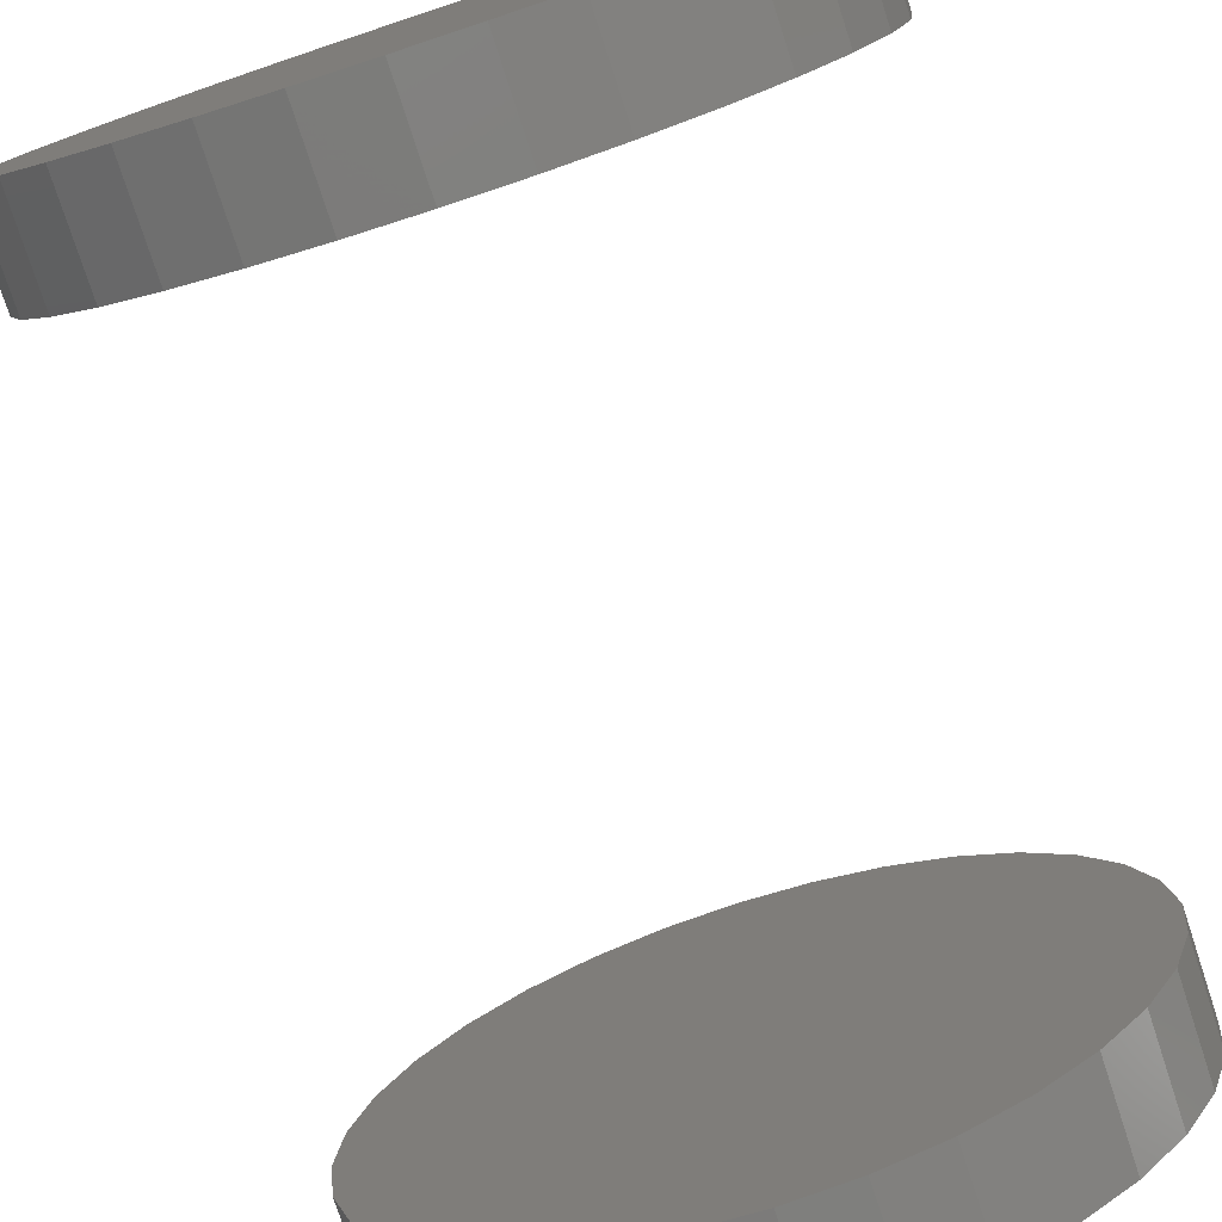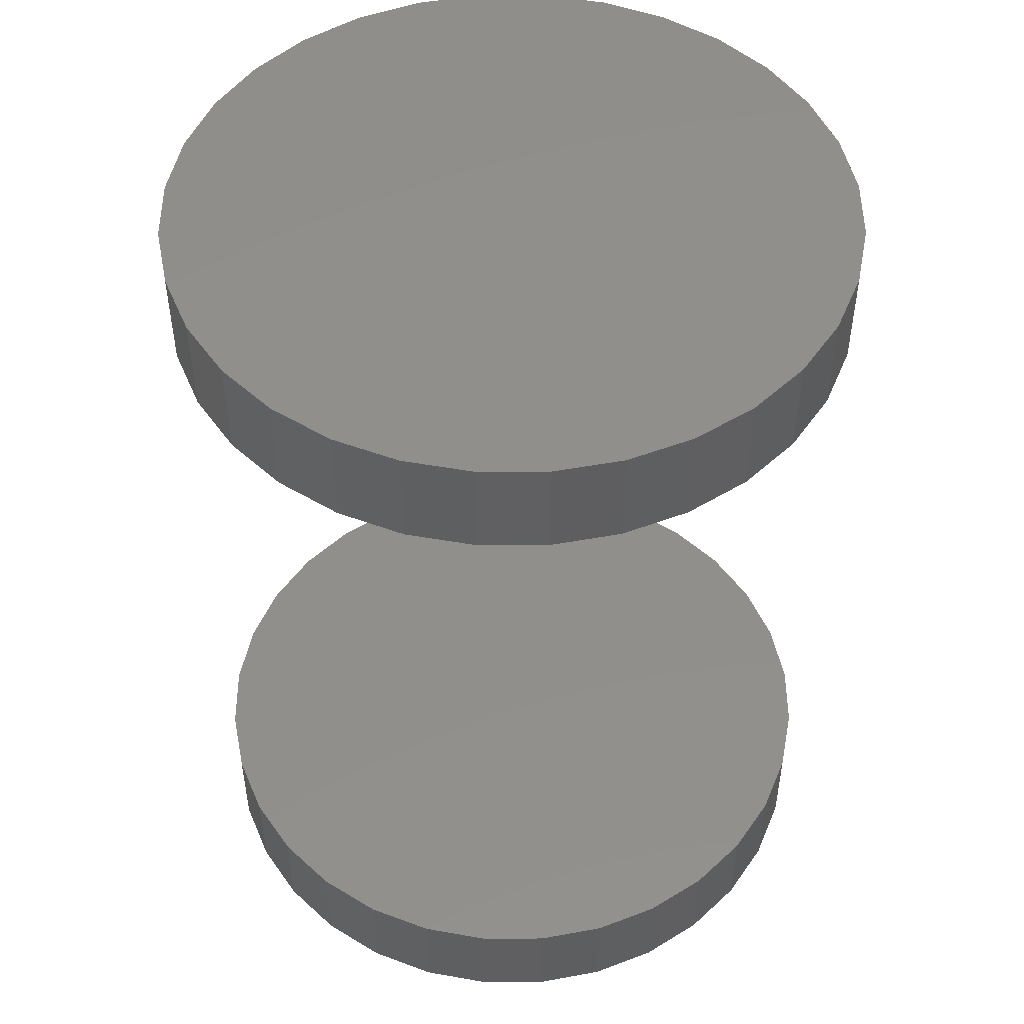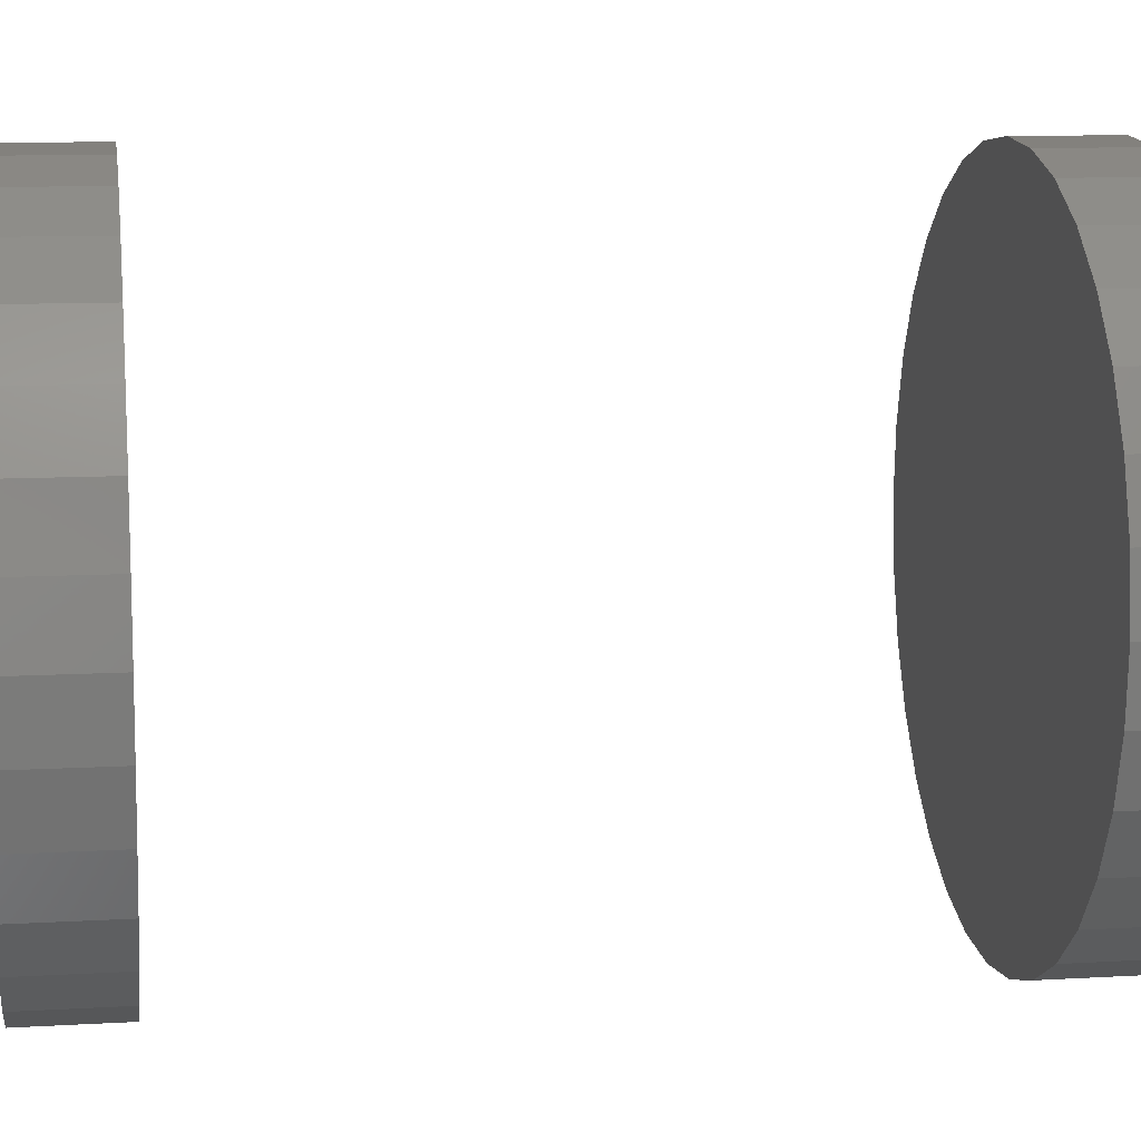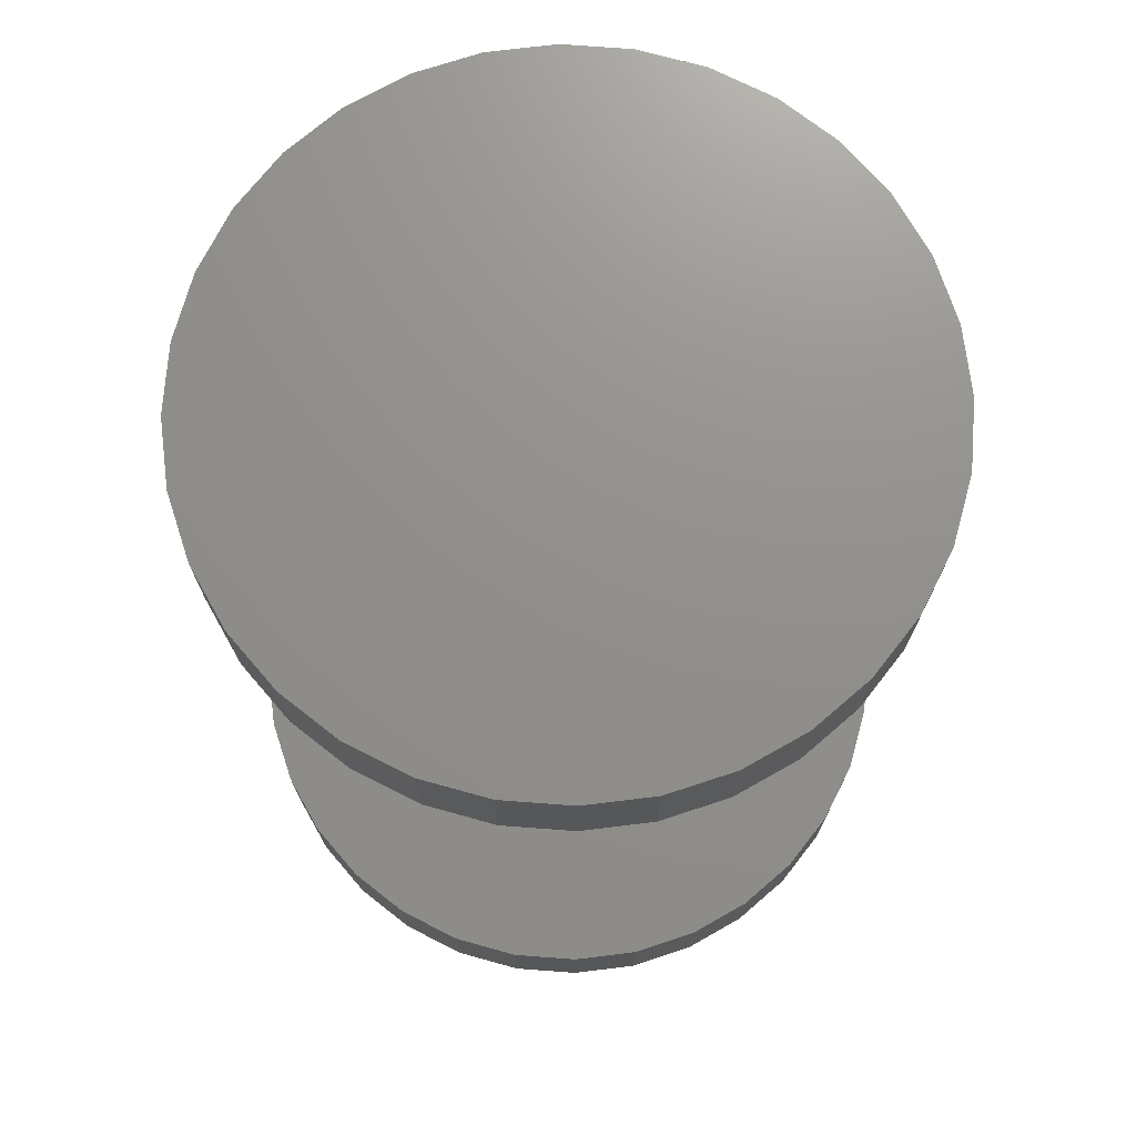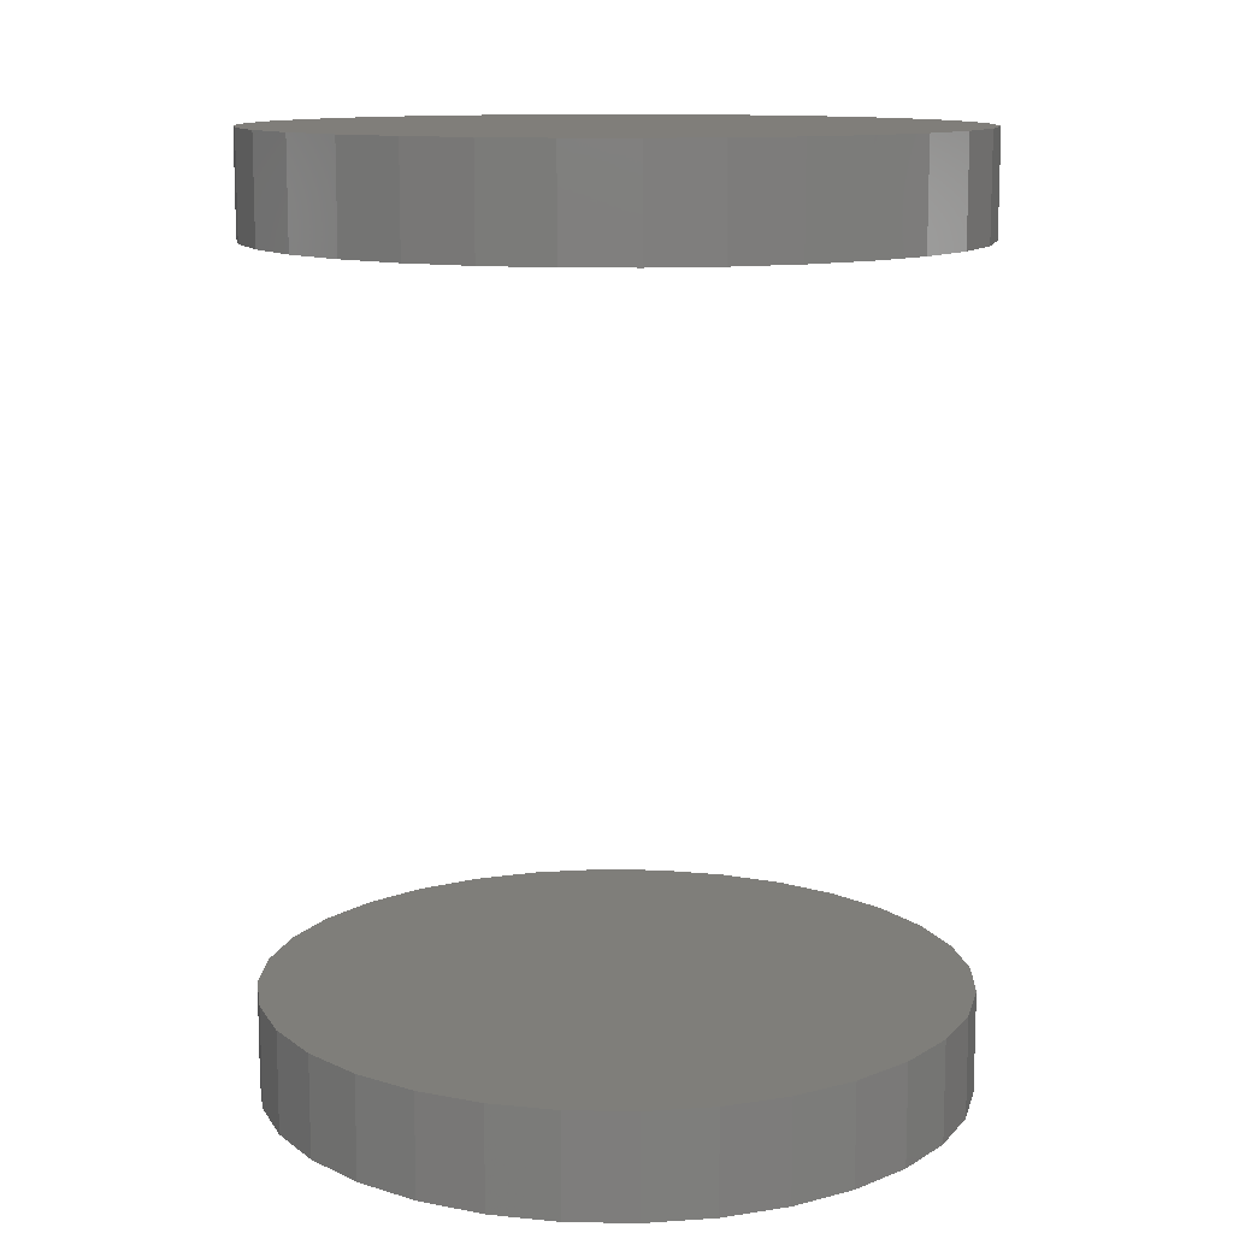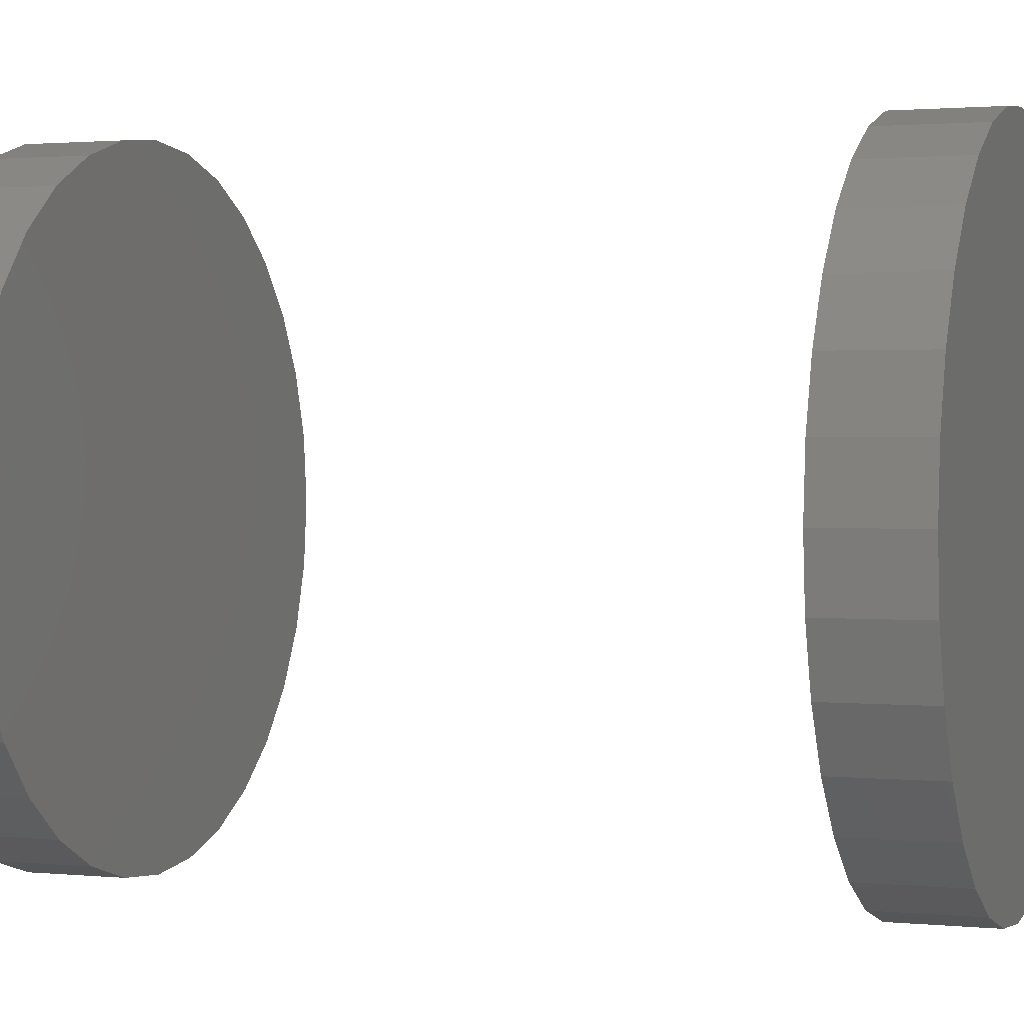
<metadata>
{"format":"stl","ext":"stl","renderer":"f3d","projection":"perspective","resolution":1024,"background":"white","views":[{"elev":-77.6,"azim":-161.9,"up":"+Y"},{"elev":49.4,"azim":-50.8,"up":"+Z"},{"elev":10.2,"azim":81.5,"up":"+Y"},{"elev":72.5,"azim":77.4,"up":"+Z"},{"elev":11.9,"azim":-37.2,"up":"+Z"},{"elev":1.5,"azim":109.8,"up":"+Y"}]}
</metadata>
<code>
# stl→obj: 128 verts, 248 faces
v -0.2109 -6.856e-17 0.5
v -0.2109 2.61e-17 0.5625
v -0.2068 0.04159 0.5
v -0.2068 0.04159 0.5625
v -0.1947 0.08157 0.5
v -0.1947 0.08157 0.5625
v -0.175 0.1184 0.5
v -0.175 0.1184 0.5625
v -0.1485 0.1507 0.5
v -0.1485 0.1507 0.5625
v -0.1162 0.1772 0.5
v -0.1162 0.1772 0.5625
v -0.07935 0.1969 0.5
v -0.07935 0.1969 0.5625
v -0.03936 0.2091 0.5
v -0.03936 0.2091 0.5625
v 0.00222 0.2132 0.5
v 0.00222 0.2132 0.5625
v 0.04381 0.2091 0.5
v 0.04381 0.2091 0.5625
v 0.08379 0.1969 0.5
v 0.08379 0.1969 0.5625
v 0.1206 0.1772 0.5
v 0.1206 0.1772 0.5625
v 0.1529 0.1507 0.5
v 0.1529 0.1507 0.5625
v 0.1795 0.1184 0.5
v 0.1795 0.1184 0.5625
v 0.1992 0.08157 0.5
v 0.1992 0.08157 0.5625
v 0.2113 0.04159 0.5
v 0.2113 0.04159 0.5625
v 0.2154 -5.221e-17 0.5
v 0.2154 0 0.5625
v -0.2109 2.61e-17 0
v -0.2109 -6.856e-17 0.0625
v -0.2068 0.04159 0
v -0.2068 0.04159 0.0625
v -0.1947 0.08157 0
v -0.1947 0.08157 0.0625
v -0.175 0.1184 0
v -0.175 0.1184 0.0625
v -0.1485 0.1507 0
v -0.1485 0.1507 0.0625
v -0.1162 0.1772 0
v -0.1162 0.1772 0.0625
v -0.07935 0.1969 0
v -0.07935 0.1969 0.0625
v -0.03936 0.2091 0
v -0.03936 0.2091 0.0625
v 0.00222 0.2132 0
v 0.00222 0.2132 0.0625
v 0.04381 0.2091 0
v 0.04381 0.2091 0.0625
v 0.08379 0.1969 0
v 0.08379 0.1969 0.0625
v 0.1206 0.1772 0
v 0.1206 0.1772 0.0625
v 0.1529 0.1507 0
v 0.1529 0.1507 0.0625
v 0.1795 0.1184 0
v 0.1795 0.1184 0.0625
v 0.1992 0.08157 0
v 0.1992 0.08157 0.0625
v 0.2113 0.04159 0
v 0.2113 0.04159 0.0625
v 0.2154 0 0
v 0.2154 0 0.0625
v 0.2113 -0.04159 0.5
v 0.2113 -0.04159 0.5625
v 0.1992 -0.08157 0.5
v 0.1992 -0.08157 0.5625
v 0.1795 -0.1184 0.5
v 0.1795 -0.1184 0.5625
v 0.1529 -0.1507 0.5
v 0.1529 -0.1507 0.5625
v 0.1206 -0.1772 0.5
v 0.1206 -0.1772 0.5625
v 0.08379 -0.1969 0.5
v 0.08379 -0.1969 0.5625
v 0.04381 -0.2091 0.5
v 0.04381 -0.2091 0.5625
v 0.00222 -0.2132 0.5
v 0.00222 -0.2132 0.5625
v -0.03936 -0.2091 0.5
v -0.03936 -0.2091 0.5625
v -0.07935 -0.1969 0.5
v -0.07935 -0.1969 0.5625
v -0.1162 -0.1772 0.5
v -0.1162 -0.1772 0.5625
v -0.1485 -0.1507 0.5
v -0.1485 -0.1507 0.5625
v -0.175 -0.1184 0.5
v -0.175 -0.1184 0.5625
v -0.1947 -0.08157 0.5
v -0.1947 -0.08157 0.5625
v -0.2068 -0.04159 0.5
v -0.2068 -0.04159 0.5625
v 0.2113 -0.04159 0
v 0.2113 -0.04159 0.0625
v 0.1992 -0.08157 0
v 0.1992 -0.08157 0.0625
v 0.1795 -0.1184 0
v 0.1795 -0.1184 0.0625
v 0.1529 -0.1507 0
v 0.1529 -0.1507 0.0625
v 0.1206 -0.1772 0
v 0.1206 -0.1772 0.0625
v 0.08379 -0.1969 0
v 0.08379 -0.1969 0.0625
v 0.04381 -0.2091 0
v 0.04381 -0.2091 0.0625
v 0.00222 -0.2132 0
v 0.00222 -0.2132 0.0625
v -0.03936 -0.2091 0
v -0.03936 -0.2091 0.0625
v -0.07935 -0.1969 0
v -0.07935 -0.1969 0.0625
v -0.1162 -0.1772 0
v -0.1162 -0.1772 0.0625
v -0.1485 -0.1507 0
v -0.1485 -0.1507 0.0625
v -0.175 -0.1184 0
v -0.175 -0.1184 0.0625
v -0.1947 -0.08157 0
v -0.1947 -0.08157 0.0625
v -0.2068 -0.04159 0
v -0.2068 -0.04159 0.0625
f 1 2 3
f 3 2 4
f 3 4 5
f 5 4 6
f 5 6 7
f 7 6 8
f 7 8 9
f 9 8 10
f 9 10 11
f 11 10 12
f 11 12 13
f 13 12 14
f 13 14 15
f 15 14 16
f 15 16 17
f 17 16 18
f 17 18 19
f 19 18 20
f 19 20 21
f 21 20 22
f 21 22 23
f 23 22 24
f 23 24 25
f 25 24 26
f 25 26 27
f 27 26 28
f 27 28 29
f 29 28 30
f 29 30 31
f 31 30 32
f 31 32 33
f 33 32 34
f 35 36 37
f 37 36 38
f 37 38 39
f 39 38 40
f 39 40 41
f 41 40 42
f 41 42 43
f 43 42 44
f 43 44 45
f 45 44 46
f 45 46 47
f 47 46 48
f 47 48 49
f 49 48 50
f 49 50 51
f 51 50 52
f 51 52 53
f 53 52 54
f 53 54 55
f 55 54 56
f 55 56 57
f 57 56 58
f 57 58 59
f 59 58 60
f 59 60 61
f 61 60 62
f 61 62 63
f 63 62 64
f 63 64 65
f 65 64 66
f 65 66 67
f 67 66 68
f 33 34 69
f 69 34 70
f 69 70 71
f 71 70 72
f 71 72 73
f 73 72 74
f 73 74 75
f 75 74 76
f 75 76 77
f 77 76 78
f 77 78 79
f 79 78 80
f 79 80 81
f 81 80 82
f 81 82 83
f 83 82 84
f 83 84 85
f 85 84 86
f 85 86 87
f 87 86 88
f 87 88 89
f 89 88 90
f 89 90 91
f 91 90 92
f 91 92 93
f 93 92 94
f 93 94 95
f 95 94 96
f 95 96 97
f 97 96 98
f 97 98 1
f 1 98 2
f 67 68 99
f 99 68 100
f 99 100 101
f 101 100 102
f 101 102 103
f 103 102 104
f 103 104 105
f 105 104 106
f 105 106 107
f 107 106 108
f 107 108 109
f 109 108 110
f 109 110 111
f 111 110 112
f 111 112 113
f 113 112 114
f 113 114 115
f 115 114 116
f 115 116 117
f 117 116 118
f 117 118 119
f 119 118 120
f 119 120 121
f 121 120 122
f 121 122 123
f 123 122 124
f 123 124 125
f 125 124 126
f 125 126 127
f 127 126 128
f 127 128 35
f 35 128 36
f 50 54 52
f 54 50 48
f 54 48 56
f 110 116 112
f 112 116 114
f 56 48 58
f 58 48 46
f 58 46 60
f 60 46 44
f 60 44 62
f 62 44 42
f 62 42 64
f 64 42 40
f 64 40 66
f 66 40 38
f 66 38 68
f 68 38 36
f 68 36 100
f 100 36 128
f 100 128 102
f 102 128 126
f 102 126 104
f 104 126 124
f 104 124 106
f 106 124 122
f 106 122 108
f 108 122 120
f 108 120 110
f 110 120 118
f 110 118 116
f 17 19 15
f 13 15 19
f 21 13 19
f 81 85 79
f 83 85 81
f 85 87 79
f 79 87 89
f 79 89 77
f 77 89 91
f 77 91 75
f 75 91 93
f 75 93 73
f 73 93 95
f 73 95 71
f 71 95 97
f 71 97 69
f 69 97 1
f 69 1 33
f 33 1 3
f 33 3 31
f 31 3 5
f 31 5 29
f 29 5 7
f 29 7 27
f 27 7 9
f 27 9 25
f 25 9 11
f 25 11 23
f 23 11 13
f 23 13 21
f 16 20 18
f 20 16 14
f 20 14 22
f 80 86 82
f 82 86 84
f 22 14 24
f 24 14 12
f 24 12 26
f 26 12 10
f 26 10 28
f 28 10 8
f 28 8 30
f 30 8 6
f 30 6 32
f 32 6 4
f 32 4 34
f 34 4 2
f 34 2 70
f 70 2 98
f 70 98 72
f 72 98 96
f 72 96 74
f 74 96 94
f 74 94 76
f 76 94 92
f 76 92 78
f 78 92 90
f 78 90 80
f 80 90 88
f 80 88 86
f 51 53 49
f 47 49 53
f 55 47 53
f 111 115 109
f 113 115 111
f 115 117 109
f 109 117 119
f 109 119 107
f 107 119 121
f 107 121 105
f 105 121 123
f 105 123 103
f 103 123 125
f 103 125 101
f 101 125 127
f 101 127 99
f 99 127 35
f 99 35 67
f 67 35 37
f 67 37 65
f 65 37 39
f 65 39 63
f 63 39 41
f 63 41 61
f 61 41 43
f 61 43 59
f 59 43 45
f 59 45 57
f 57 45 47
f 57 47 55

</code>
